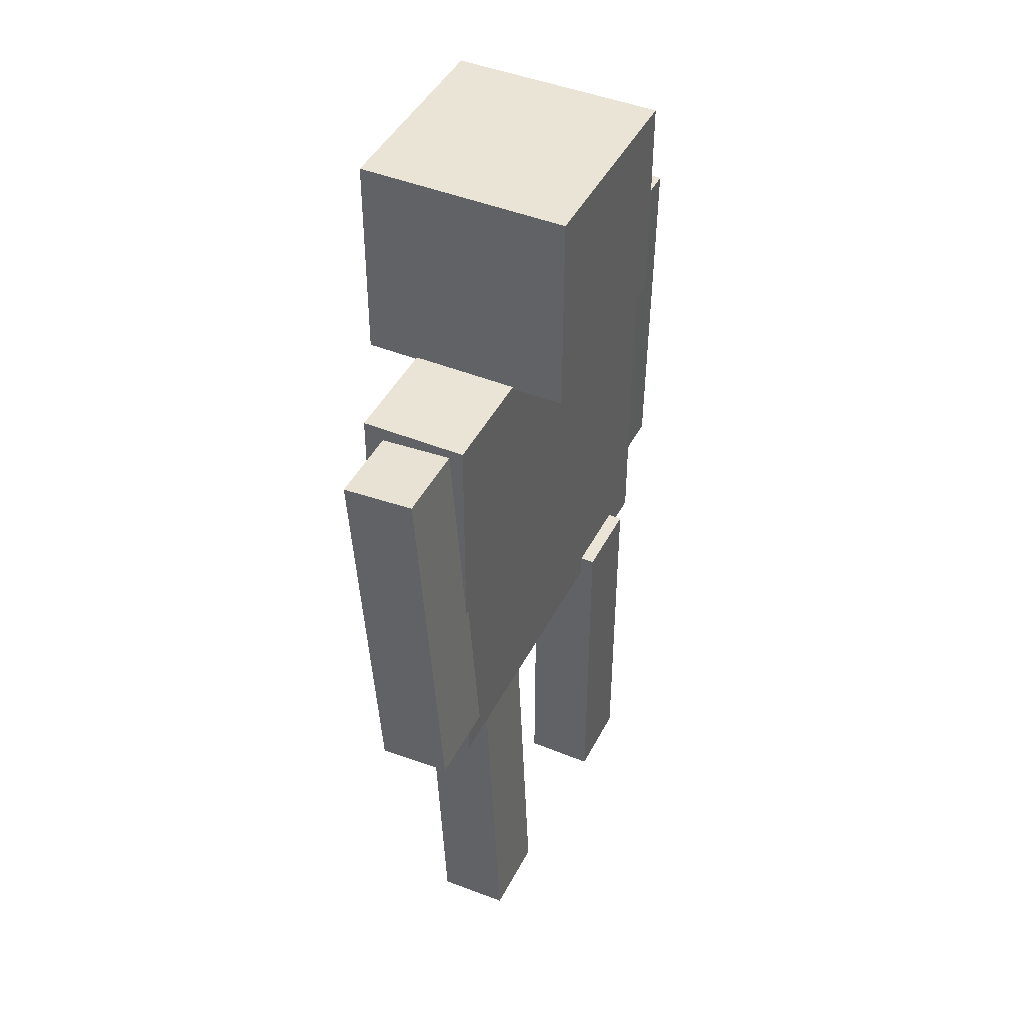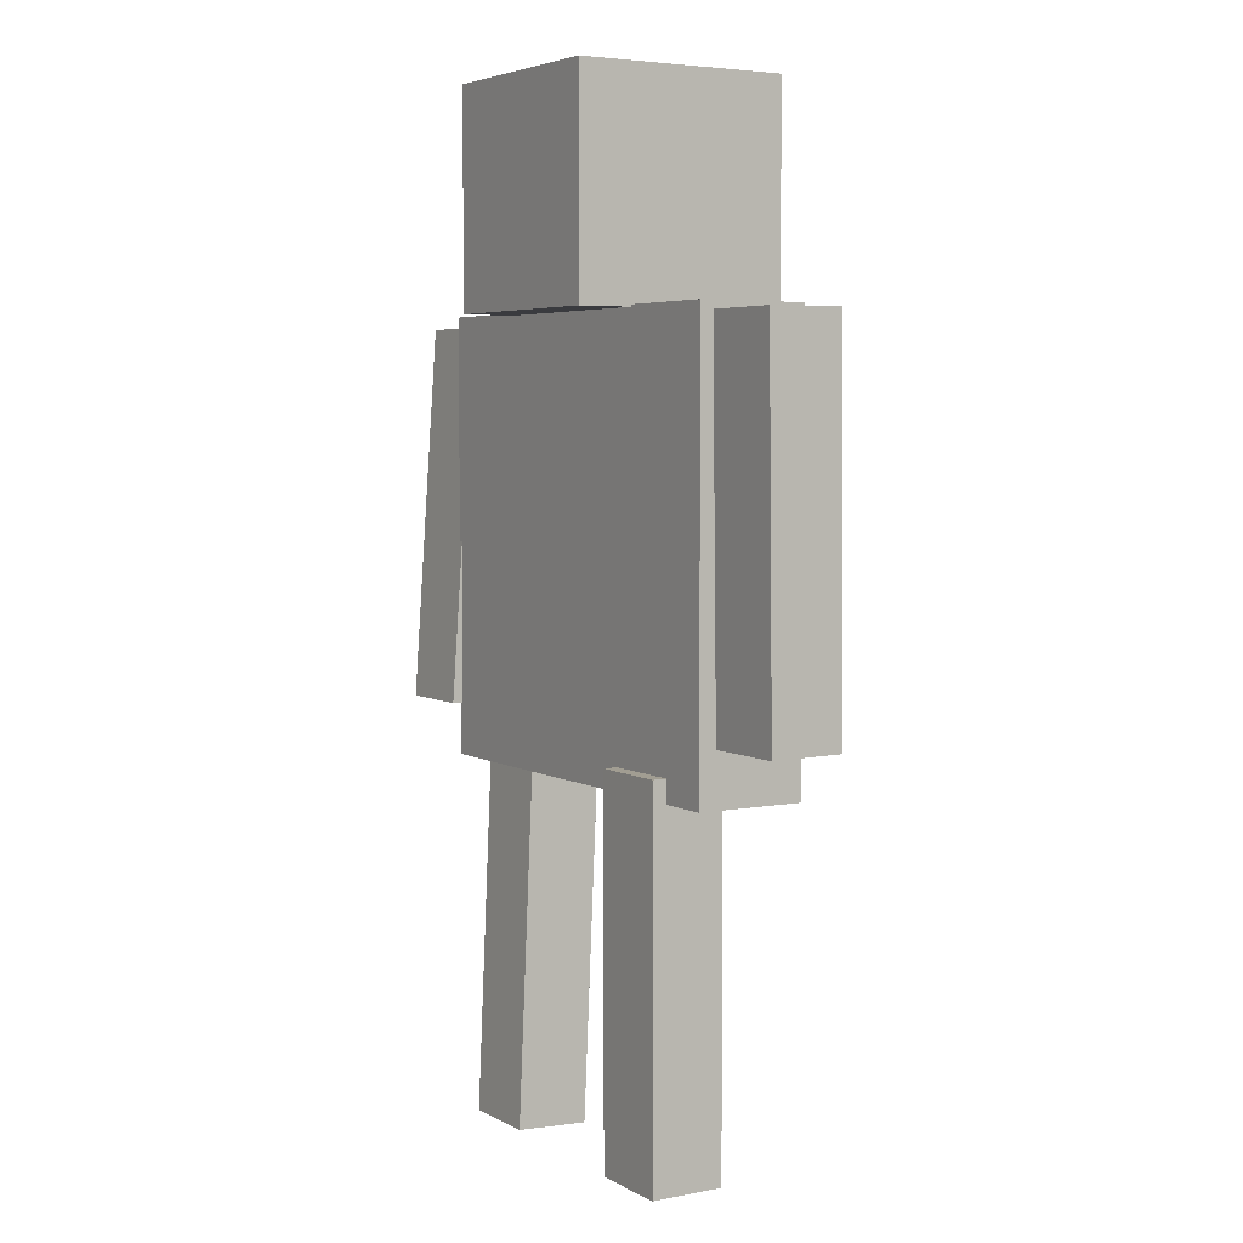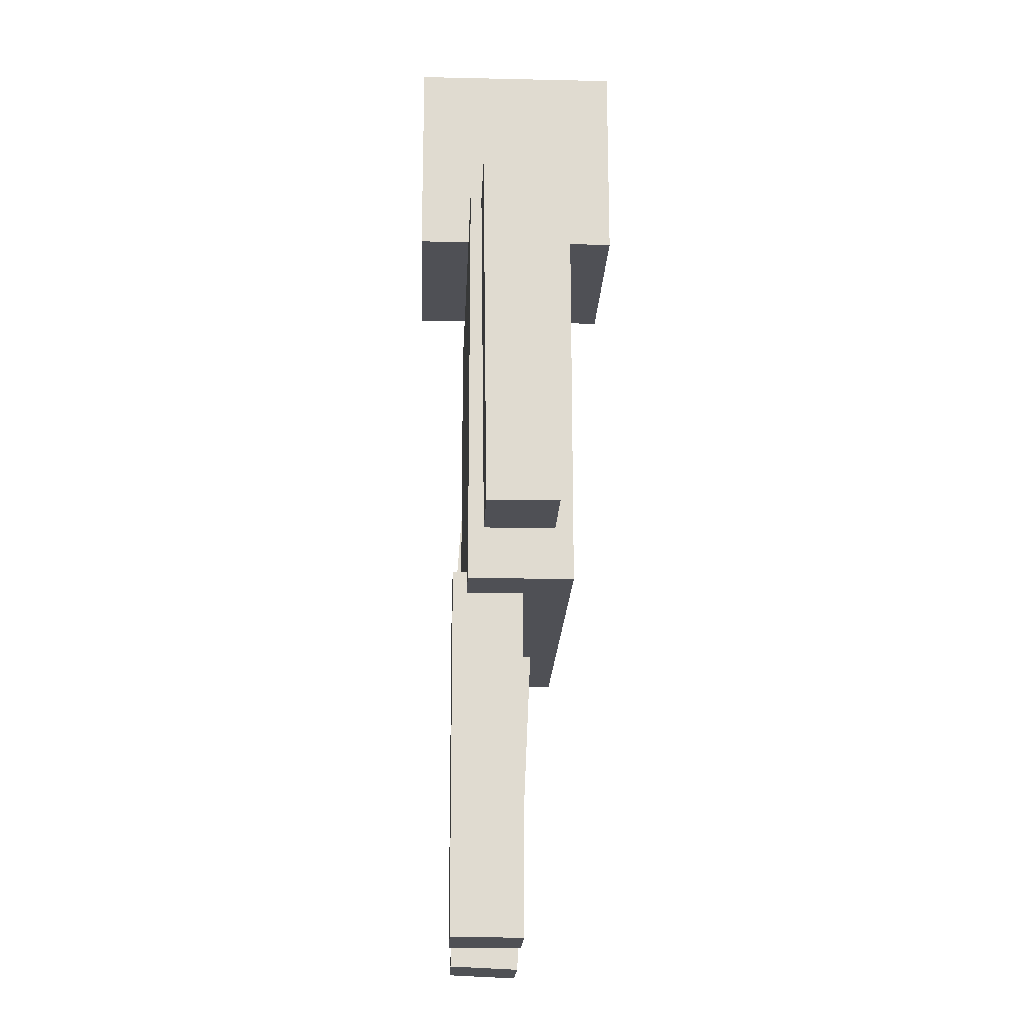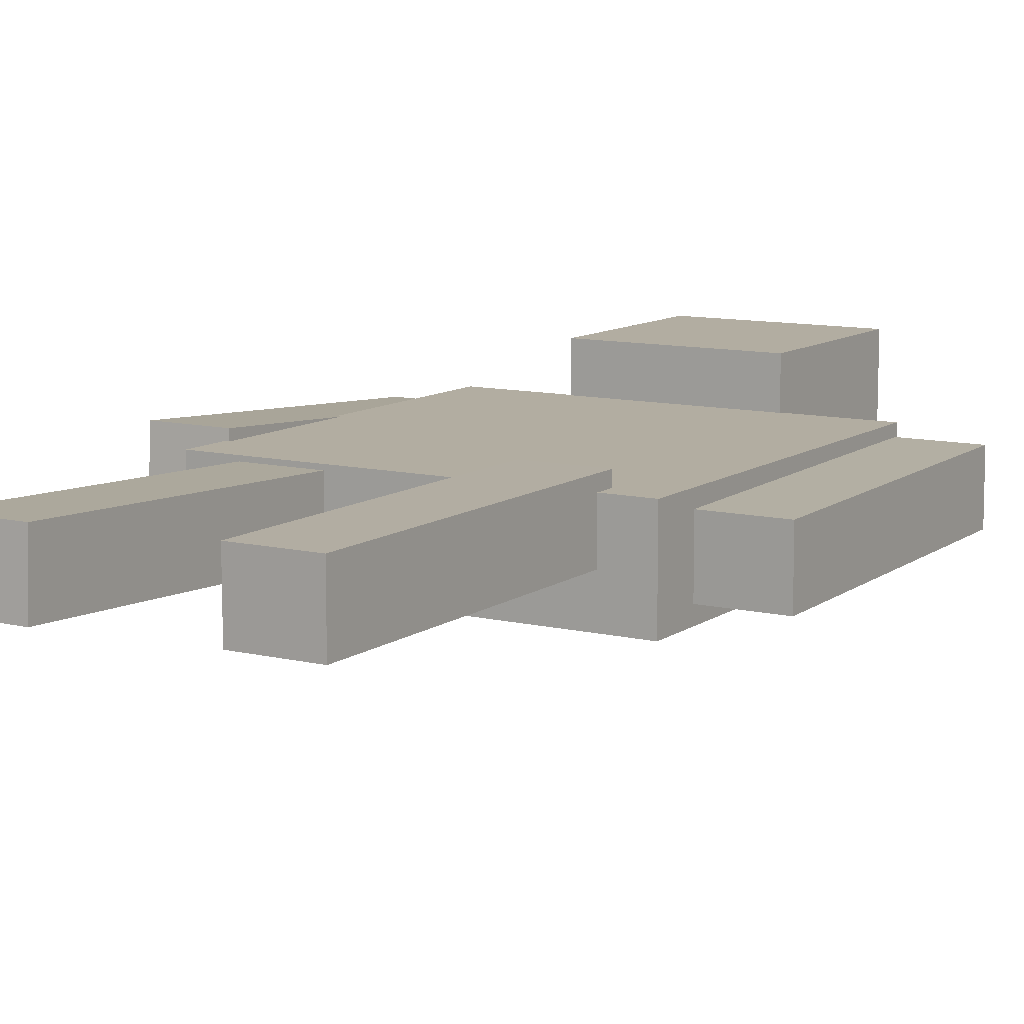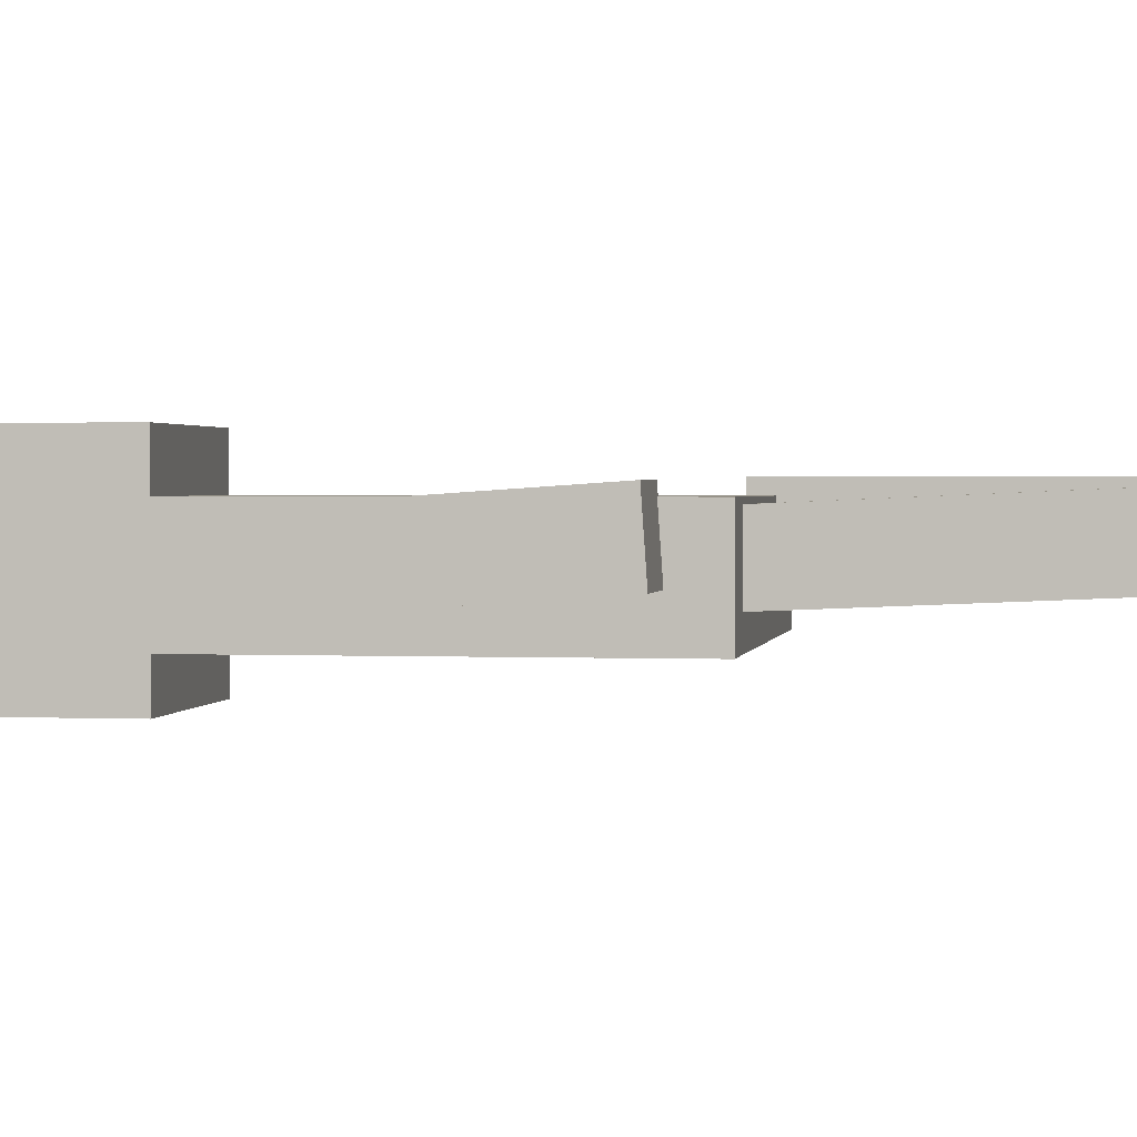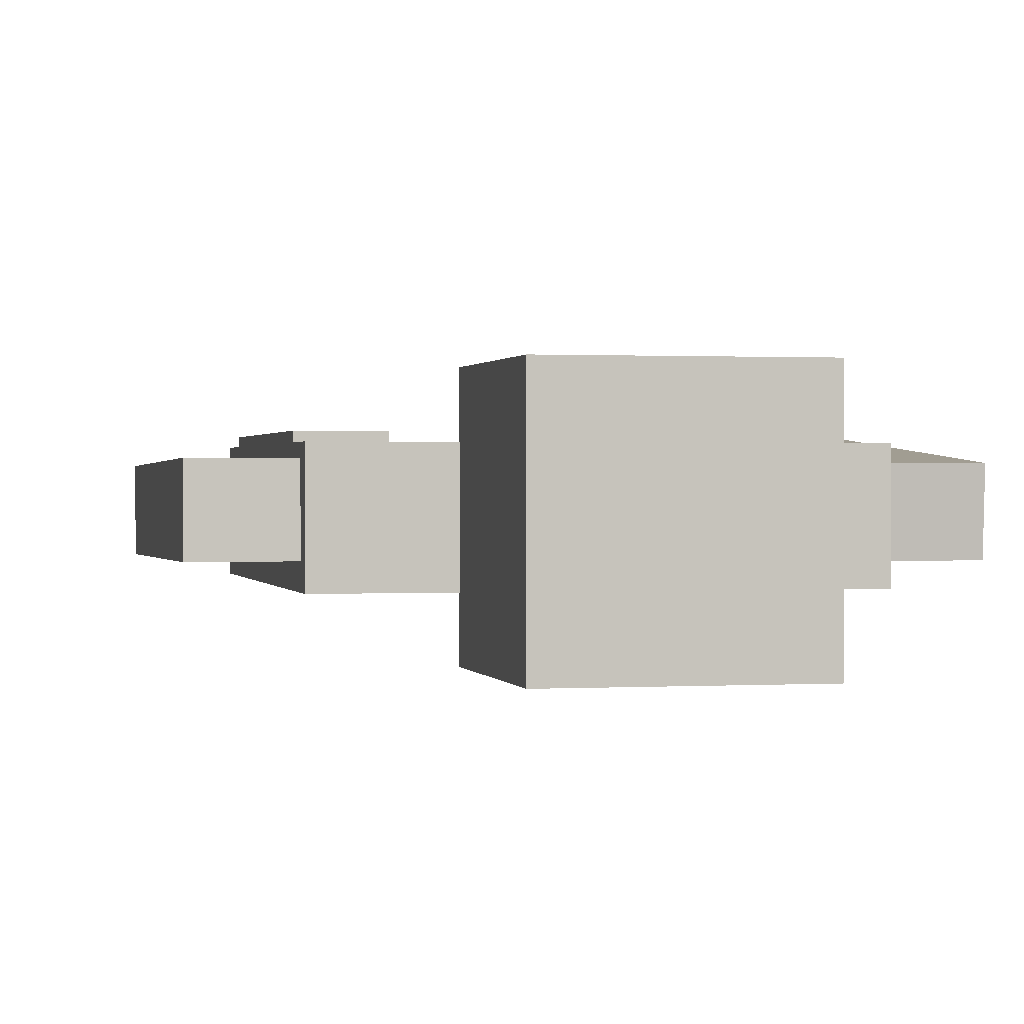
<metadata>
{"format":"obj","ext":"obj","renderer":"f3d","projection":"perspective","resolution":1024,"background":"white","views":[{"elev":43.8,"azim":-64.4,"up":"+Y"},{"elev":4.7,"azim":58.5,"up":"+Y"},{"elev":-19.4,"azim":87.6,"up":"+Y"},{"elev":10.5,"azim":31.2,"up":"+Z"},{"elev":1.5,"azim":-80.9,"up":"+Z"},{"elev":0.7,"azim":167.3,"up":"+Z"}]}
</metadata>
<code>
o Cube.006
v 0.3827 -2.614 0.3109
v 0.3827 -0.8948 0.3133
v 0.3827 -2.613 -0.02414
v 0.3827 -0.8944 -0.02177
v 0.7636 -2.614 0.3109
v 0.7636 -0.8948 0.3133
v 0.7636 -2.613 -0.02414
v 0.7636 -0.8944 -0.02177
f 2 4 3
f 8 7 3
f 6 5 7
f 2 1 5
f 3 7 5
f 8 4 2
f 1 2 3
f 4 8 3
f 8 6 7
f 6 2 5
f 1 3 5
f 6 8 2
o Cube.005
v -0.7553 -2.609 0.2922
v -0.7553 -0.8913 0.2179
v -0.7553 -2.623 -0.04256
v -0.7553 -0.9058 -0.1169
v -0.3745 -2.609 0.2922
v -0.3745 -0.8913 0.2179
v -0.3745 -2.623 -0.04256
v -0.3745 -0.9058 -0.1169
f 12 11 9
f 16 15 11
f 16 14 13
f 10 9 13
f 11 15 13
f 16 12 10
f 10 12 9
f 12 16 11
f 15 16 13
f 14 10 13
f 9 11 13
f 14 16 10
o Cube.001
v -0.4897 0.9905 0.4897
v -0.4897 1.97 0.4897
v -0.4897 0.9905 -0.4897
v -0.4897 1.97 -0.4897
v 0.4897 0.9905 0.4897
v 0.4897 1.97 0.4897
v 0.4897 0.9905 -0.4897
v 0.4897 1.97 -0.4897
f 20 19 17
f 24 23 19
f 22 21 23
f 18 17 21
f 19 23 21
f 24 20 18
f 18 20 17
f 20 24 19
f 24 22 23
f 22 18 21
f 17 19 21
f 22 24 18
o Cube
v 1 -1 -0.2463
v 1 -1 0.2463
v -1 -1 0.2463
v -1 -1 -0.2463
v 1 1 -0.2463
v 1 1 0.2463
v -1 1 0.2463
v -1 1 -0.2463
f 26 27 28
f 32 31 30
f 29 30 26
f 30 31 27
f 31 32 28
f 25 28 32
f 25 26 28
f 29 32 30
f 25 29 26
f 26 30 27
f 27 31 28
f 29 25 32
o Cube.003
v 1.009 -0.7553 0.1734
v 1.009 0.9636 0.1932
v 1.009 -0.7514 -0.1617
v 1.009 0.9674 -0.1418
v 1.389 -0.7553 0.1734
v 1.389 0.9636 0.1932
v 1.389 -0.7514 -0.1617
v 1.389 0.9674 -0.1418
f 34 36 35
f 40 39 35
f 38 37 39
f 34 33 37
f 35 39 37
f 40 36 34
f 33 34 35
f 36 40 35
f 40 38 39
f 38 34 37
f 33 35 37
f 38 40 34
o Cube.004
v -1.359 -0.7593 0.2972
v -1.359 0.9557 0.1796
v -1.359 -0.7822 -0.03713
v -1.359 0.9327 -0.1547
v -0.9778 -0.7593 0.2972
v -0.9778 0.9557 0.1796
v -0.9778 -0.7822 -0.03713
v -0.9778 0.9327 -0.1547
f 44 43 41
f 48 47 43
f 46 45 47
f 42 41 45
f 43 47 45
f 48 44 42
f 42 44 41
f 44 48 43
f 48 46 47
f 46 42 45
f 41 43 45
f 46 48 42

</code>
